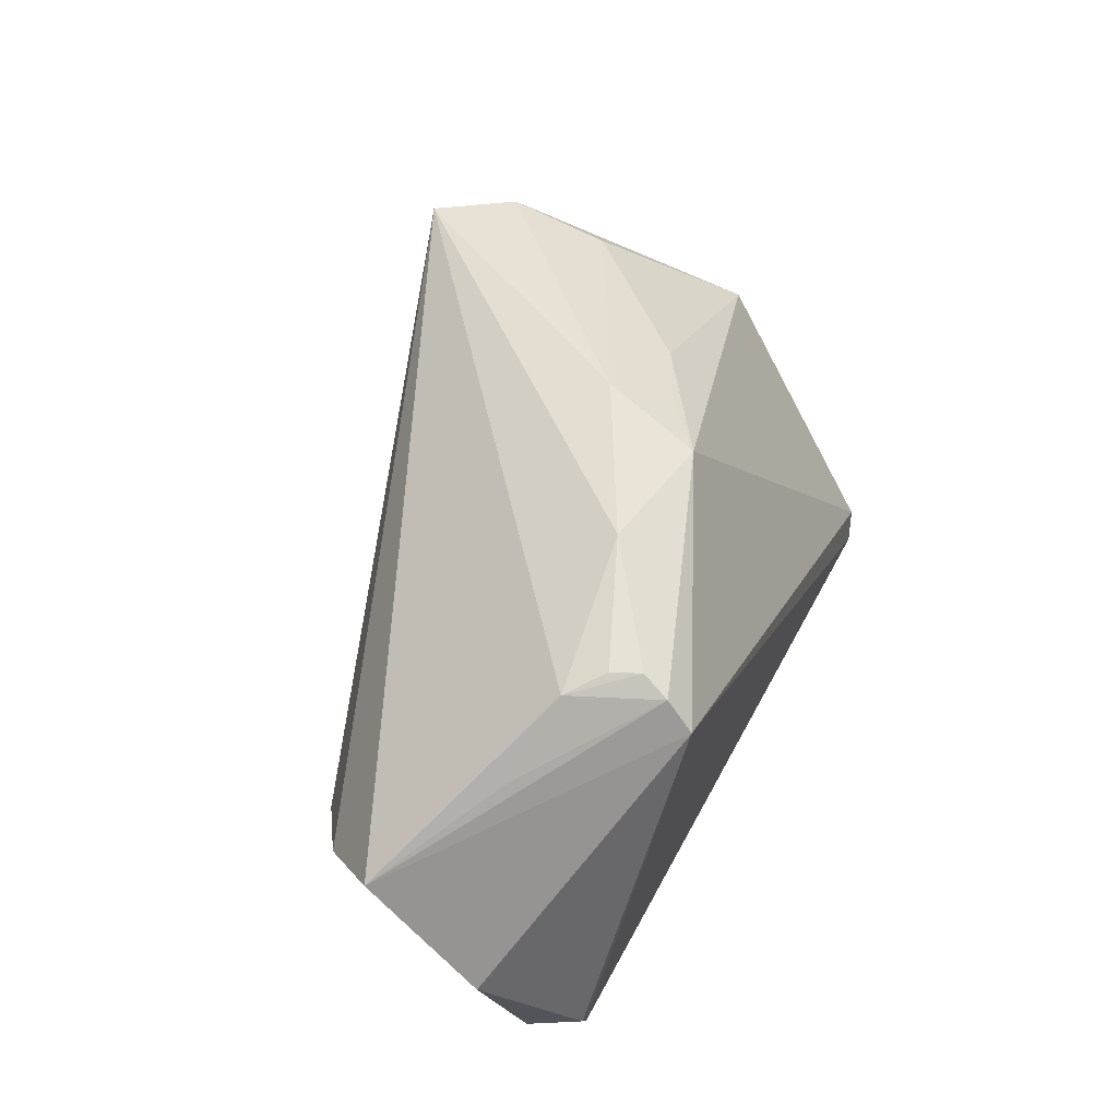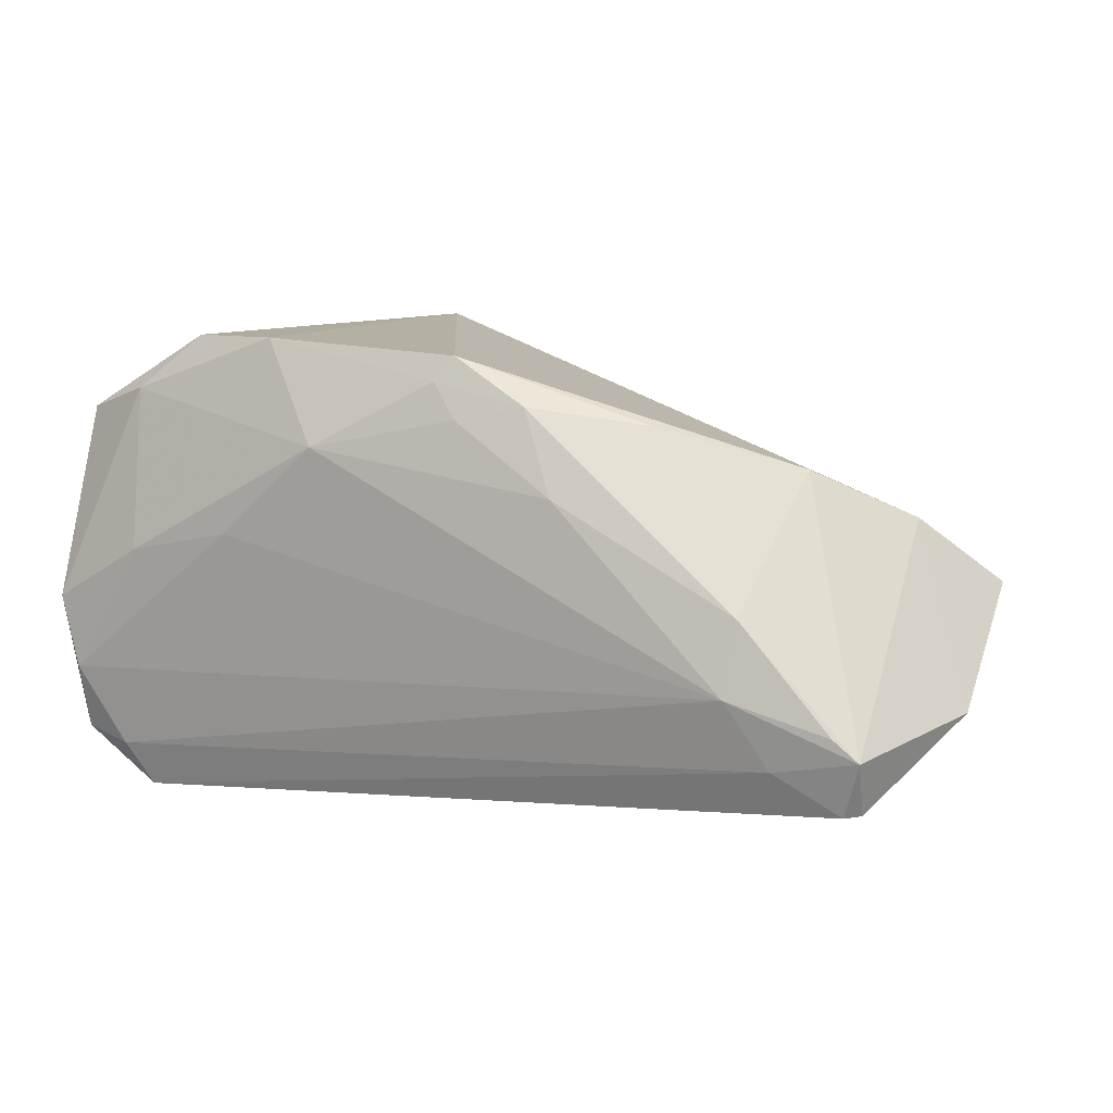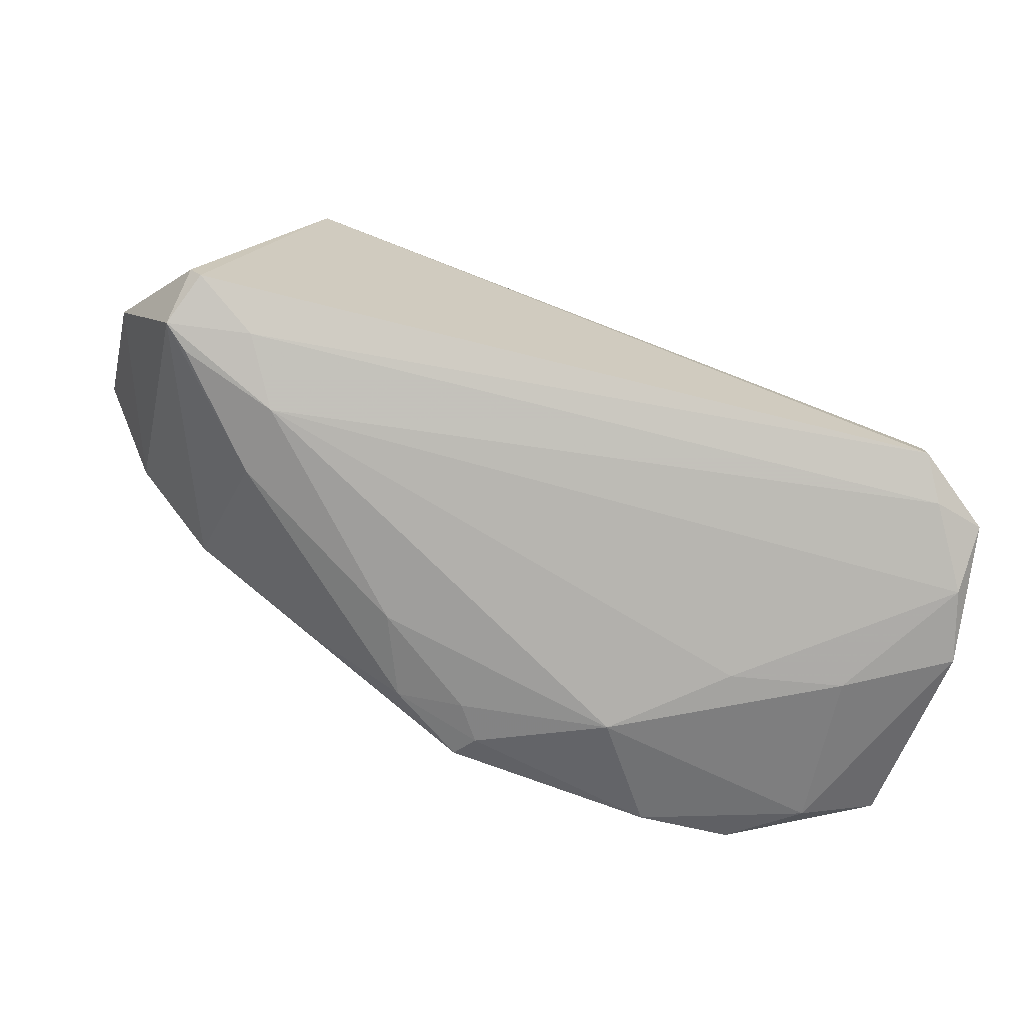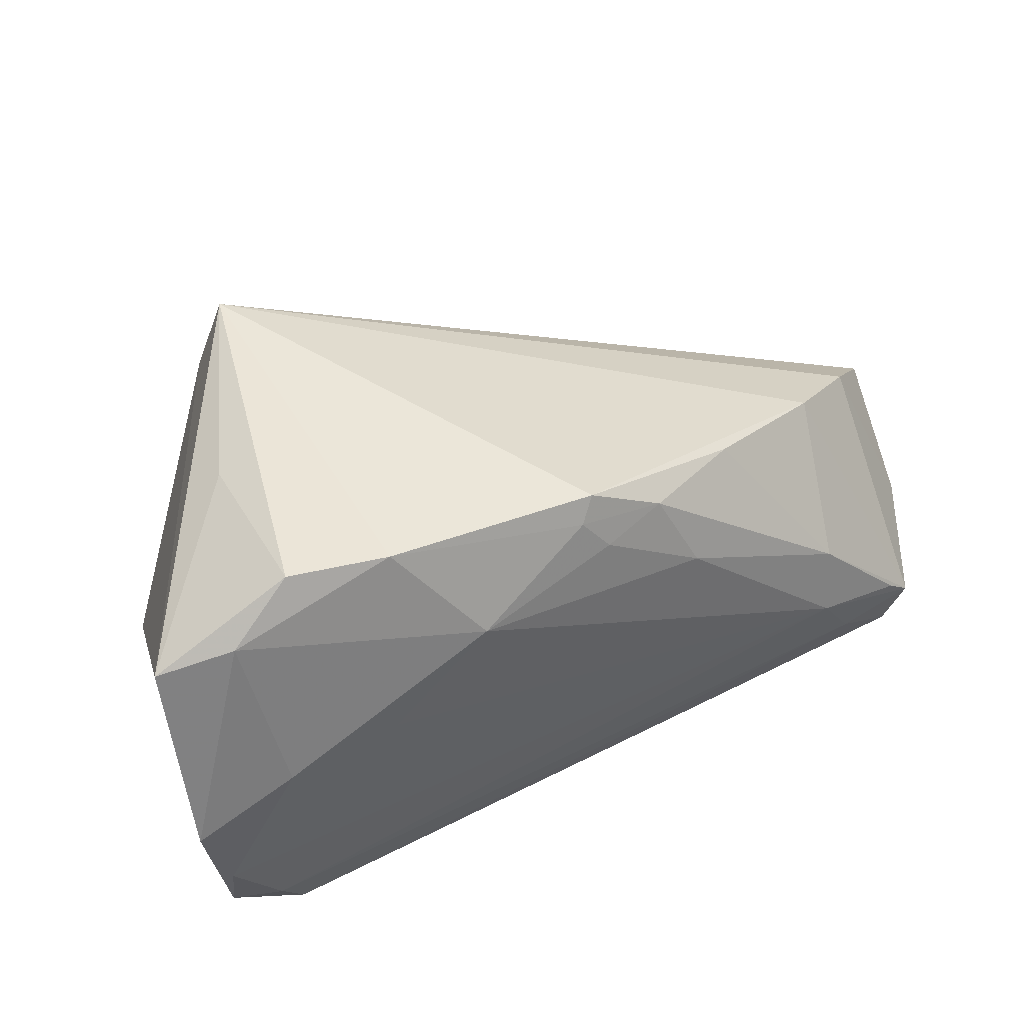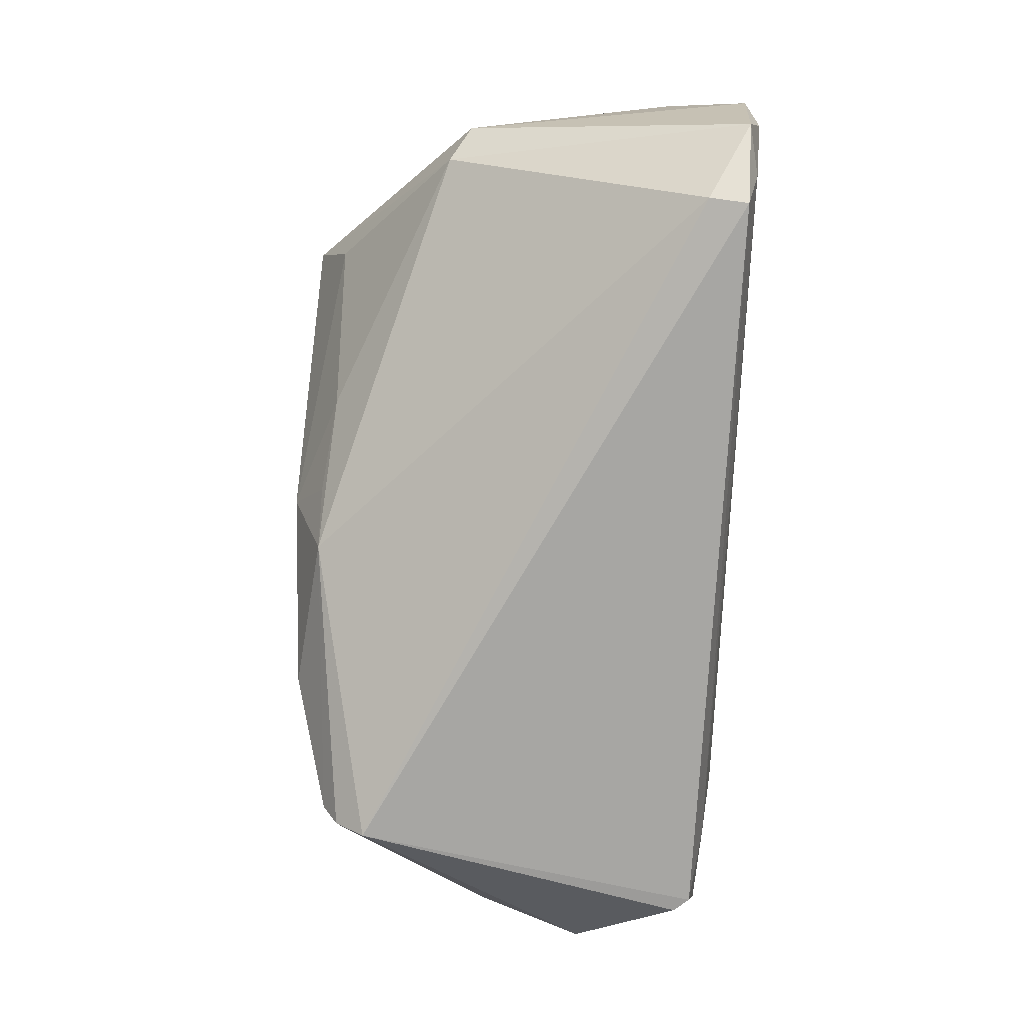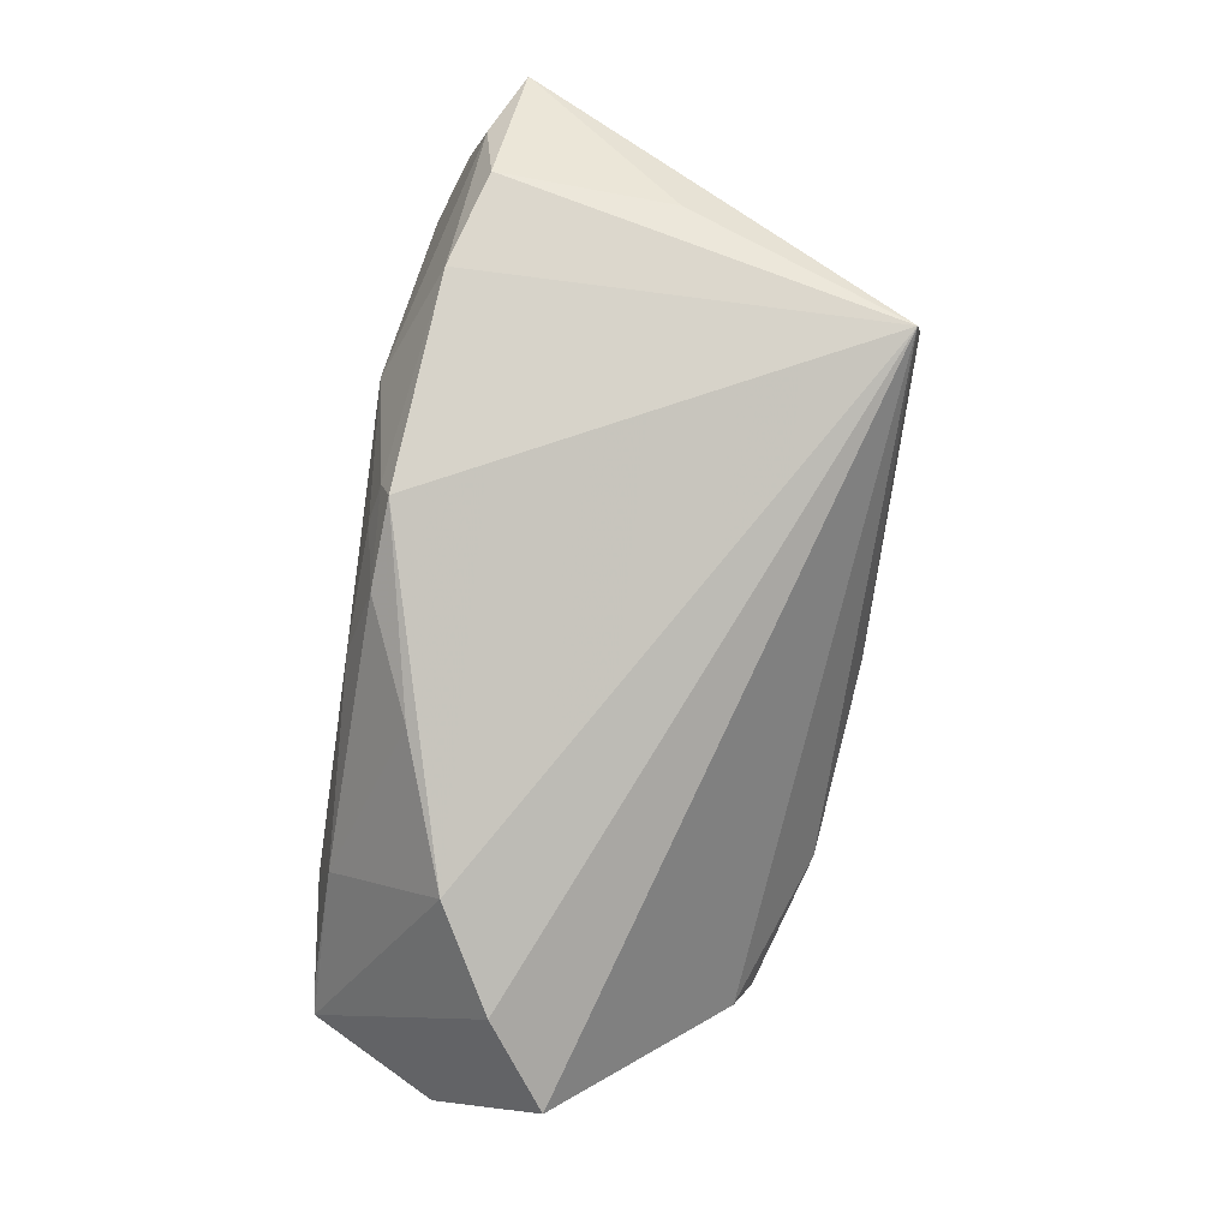
<metadata>
{"format":"obj","ext":"obj","renderer":"f3d","projection":"perspective","resolution":1024,"background":"white","views":[{"elev":42.9,"azim":110.0,"up":"+Y"},{"elev":11.1,"azim":25.3,"up":"+Z"},{"elev":-78.6,"azim":161.1,"up":"+Y"},{"elev":48.0,"azim":-27.1,"up":"+Z"},{"elev":-79.4,"azim":-93.4,"up":"+Z"},{"elev":74.4,"azim":98.9,"up":"+Z"}]}
</metadata>
<code>
v -0.04956 0.008025 -0.004965
v 0.03239 -0.02802 -0.007712
v -0.001498 -0.02318 0.02657
v 0.02067 0.02605 -0.01408
v -0.03126 0.02801 0.01709
v -0.02951 -0.02802 0.005157
v 0.0451 -0.02522 -0.0197
v 0.04492 0.01131 -0.01065
v 0.0331 -0.02582 0.0006384
v -0.0002964 -0.0257 0.01979
v 0.01173 -0.02663 0.01194
v -0.05467 -0.02602 -0.004804
v 0.03865 0.01946 -0.01429
v -0.02776 0.02699 0.02669
v 0.05439 -0.01169 -0.01052
v -0.003865 0.02417 -0.01268
v 0.03614 -0.01216 0.0148
v -0.03232 0.02404 0.006005
v 0.03737 -0.02673 -0.01529
v -0.03815 0.001119 0.02484
v 0.03473 0.02149 -0.02175
v -0.04592 -0.02614 -0.02237
v 0.04671 -0.005726 0.009282
v 0.04659 -0.02339 -0.01973
v 0.03558 0.0213 -0.0183
v -0.05426 -0.0181 0.01771
v 0.007387 -0.02392 0.02143
v 0.03613 0.01615 -0.02748
v -0.0007356 0.02802 -0.005814
v 0.02013 -0.01814 0.01936
v -0.05184 -0.02701 -0.01315
v -0.01758 -0.02802 0.01601
v 0.05467 0.0009942 0.001561
v 0.04707 -0.02642 -0.01325
v 0.002664 0.02399 -0.01685
v -0.04558 0.01041 -0.008567
v -0.01446 0.02314 -0.008663
v -0.003367 -0.0246 0.0238
v -0.05189 -0.02503 -0.02112
v -0.04549 -0.02104 0.02068
v 0.03576 0.01964 -0.02468
v -0.04278 -0.02725 0.002128
v 0.04407 -0.02667 -0.01086
v -0.04321 -0.0202 -0.02737
v -0.04285 -0.02483 -0.02748
v -0.03788 -0.01895 0.02716
v -0.02646 -0.02179 0.02748
f 45 28 7
f 45 7 19
f 24 28 15
f 24 7 28
f 26 1 12
f 2 6 31
f 44 28 45
f 44 35 28
f 29 35 16
f 33 13 14
f 15 28 33
f 29 14 4
f 14 13 4
f 4 35 29
f 5 14 29
f 29 18 5
f 26 14 5
f 5 1 26
f 2 31 22
f 45 19 22
f 22 19 2
f 42 31 6
f 12 31 42
f 2 19 34
f 34 43 2
f 34 19 7
f 7 24 34
f 34 24 15
f 35 44 36
f 36 5 18
f 1 5 36
f 39 12 1
f 39 31 12
f 1 36 39
f 39 36 44
f 39 44 45
f 45 22 39
f 39 22 31
f 14 3 17
f 41 33 28
f 28 35 41
f 20 14 26
f 26 46 20
f 20 46 14
f 47 3 14
f 14 46 47
f 40 46 26
f 26 12 40
f 12 42 40
f 40 47 46
f 37 16 35
f 35 36 37
f 37 36 18
f 37 18 29
f 29 16 37
f 23 33 14
f 14 17 23
f 23 17 34
f 15 33 23
f 23 34 15
f 30 17 3
f 13 33 8
f 8 41 13
f 33 41 8
f 13 41 21
f 35 4 21
f 21 41 35
f 3 47 38
f 32 42 6
f 32 38 47
f 32 40 42
f 47 40 32
f 10 38 32
f 32 11 10
f 32 6 2
f 2 11 32
f 2 43 9
f 9 11 2
f 17 30 9
f 43 34 9
f 34 17 9
f 25 4 13
f 13 21 25
f 25 21 4
f 27 30 3
f 27 9 30
f 11 9 27
f 10 11 27
f 3 38 27
f 27 38 10

</code>
